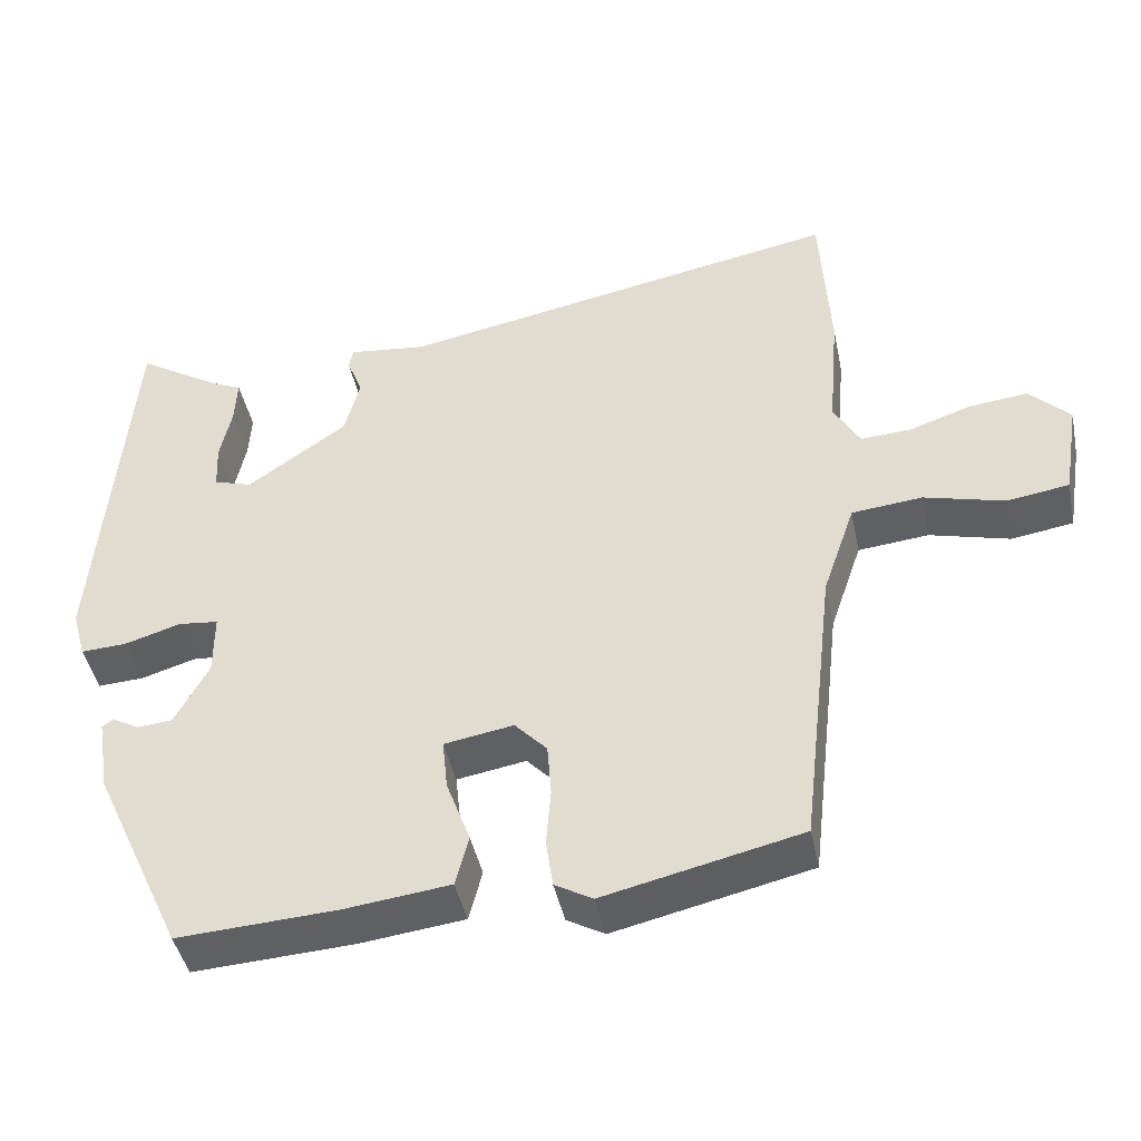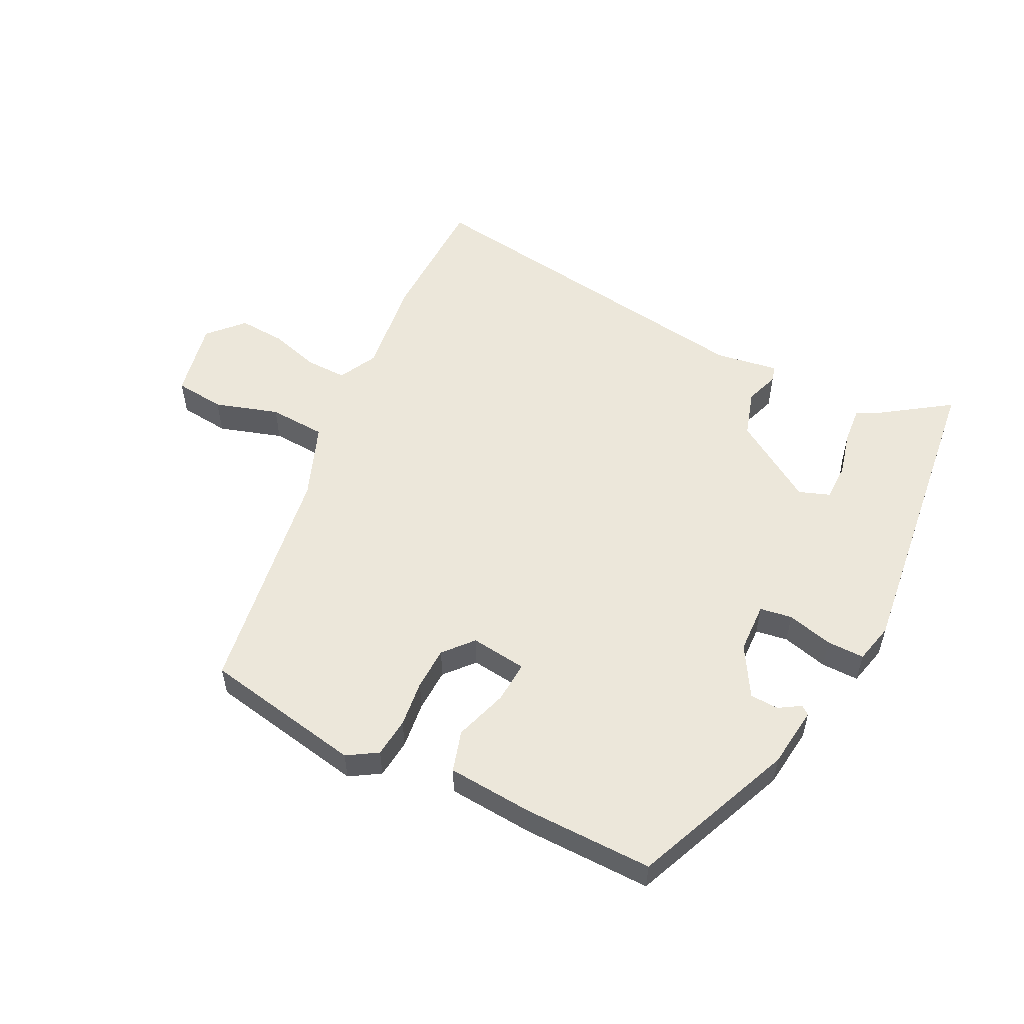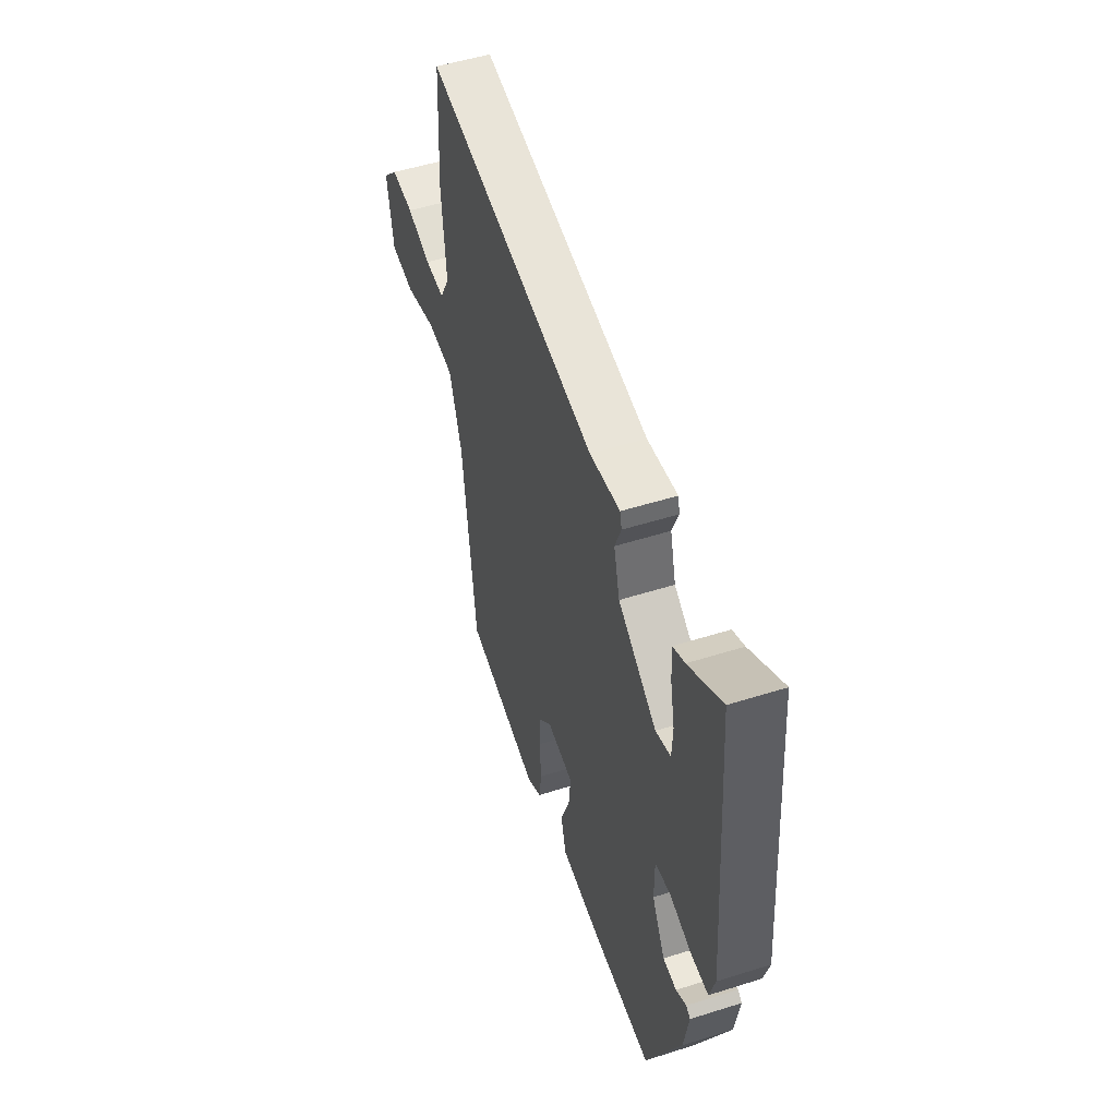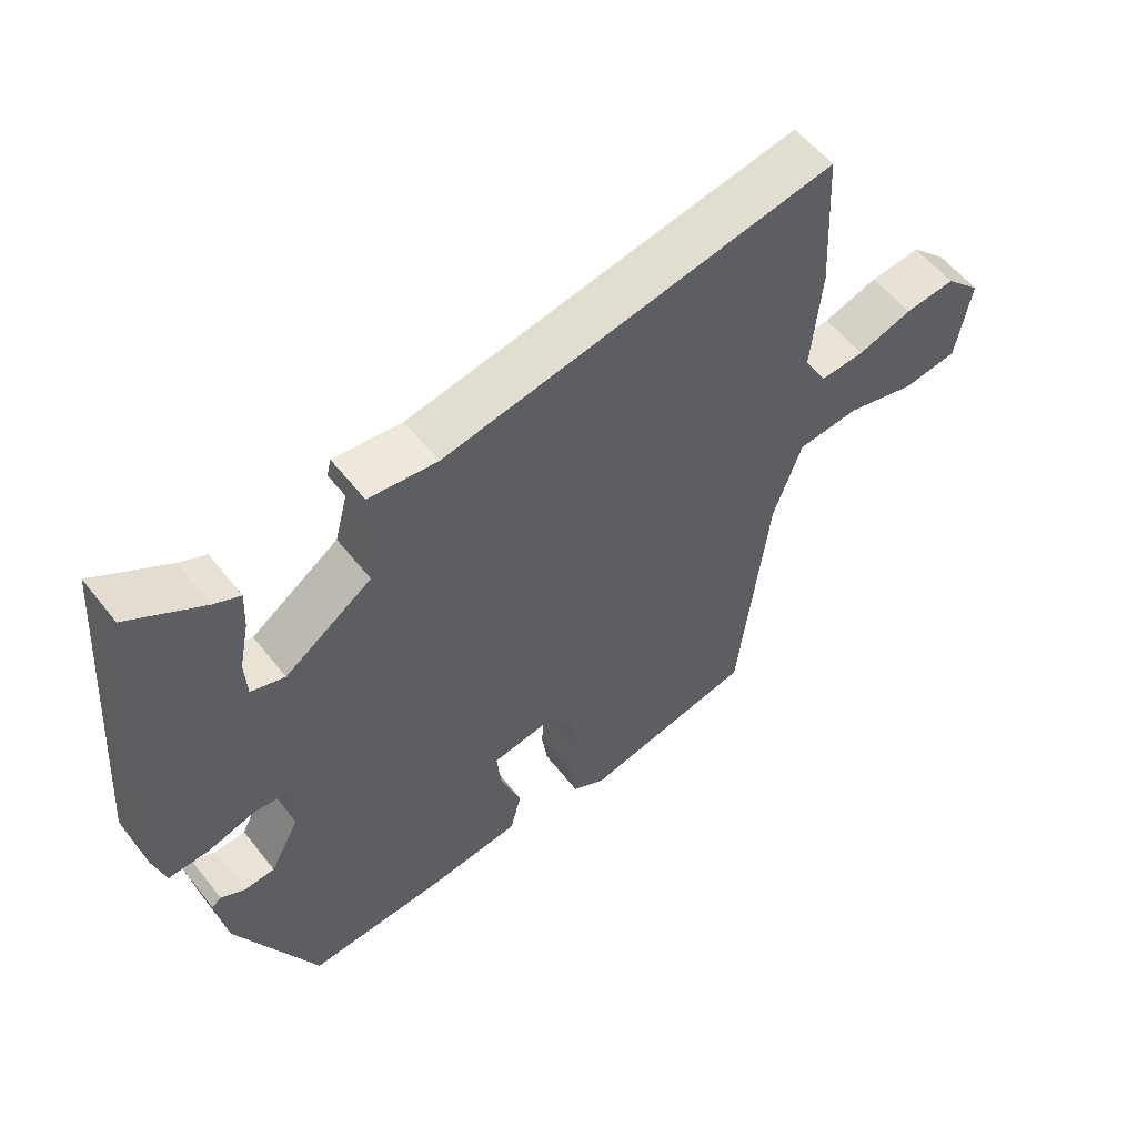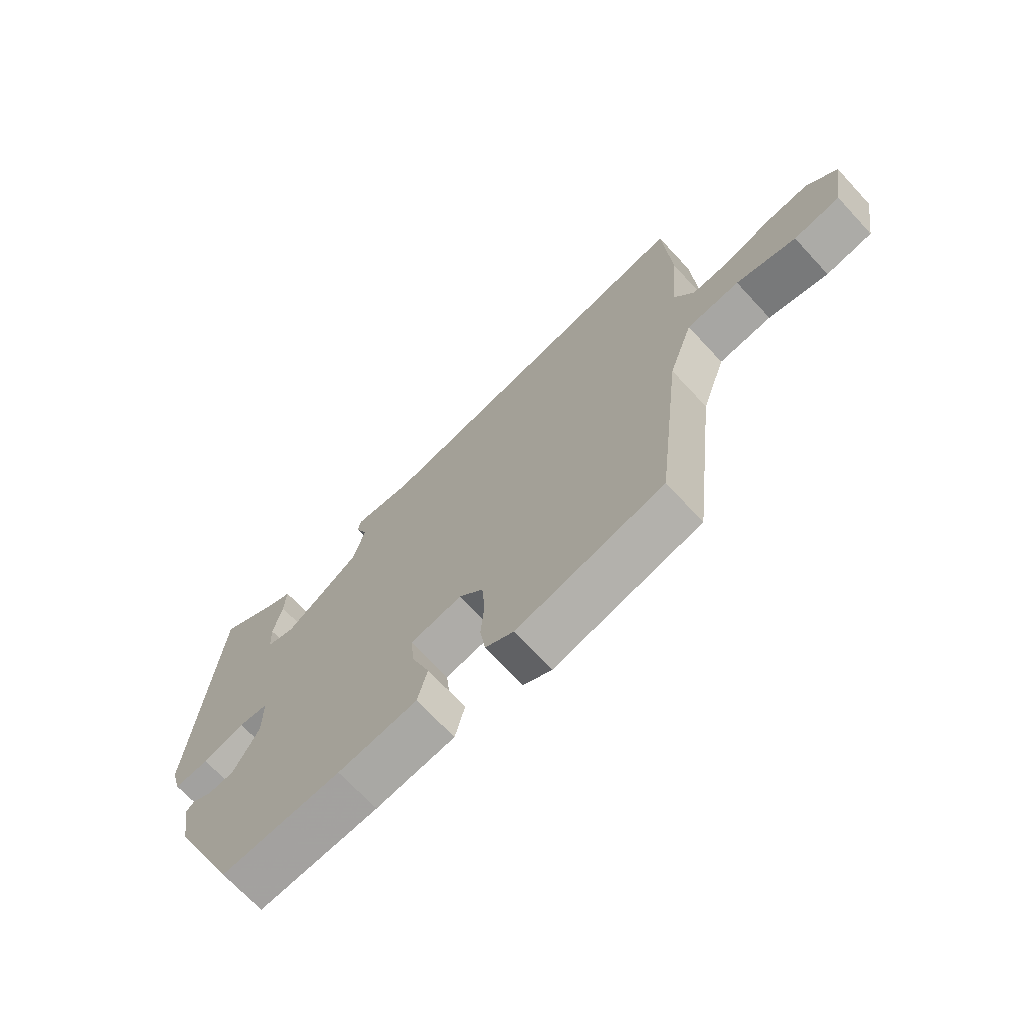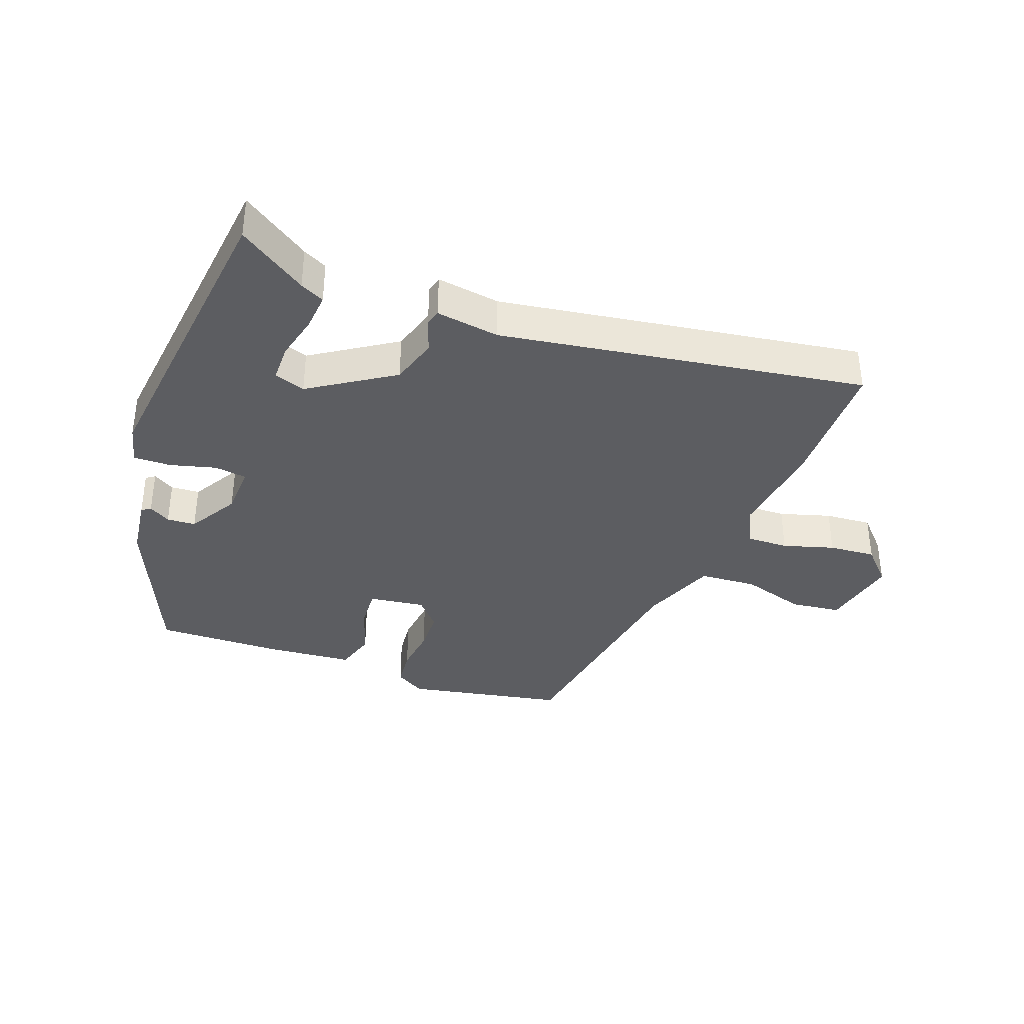
<metadata>
{"format":"obj","ext":"obj","renderer":"f3d","projection":"perspective","resolution":1024,"background":"white","views":[{"elev":-44.1,"azim":11.8,"up":"+Z"},{"elev":54.1,"azim":-155.7,"up":"+Y"},{"elev":51.3,"azim":-109.0,"up":"+Z"},{"elev":56.4,"azim":-37.6,"up":"+Z"},{"elev":-70.0,"azim":42.9,"up":"+Z"},{"elev":-36.4,"azim":-22.3,"up":"+Y"}]}
</metadata>
<code>
v -0.349 0.07 -0.523
v -0.467 0.07 -0.267
v -0.483 0.07 -0.169
v -0.469 0.07 -0.158
v -0.434 0.07 -0.178
v -0.388 0.07 -0.174
v -0.344 0.07 -0.092
v -0.344 0.07 -0.01
v -0.396 0.07 -0.004
v -0.469 0.07 -0.026
v -0.529 0.07 -0.029
v -0.547 0.07 0.035
v -0.507 0.07 0.545
v -0.396 0.07 0.475
v -0.357 0.07 0.457
v -0.36 0.07 0.397
v -0.375 0.07 0.323
v -0.372 0.07 0.263
v -0.322 0.07 0.247
v -0.192 0.07 0.338
v -0.172 0.07 0.415
v -0.193 0.07 0.469
v -0.187 0.07 0.495
v -0.085 0.07 0.483
v 0.495 0.07 0.592
v 0.507 0.07 0.376
v 0.493 0.07 0.215
v 0.527 0.07 0.154
v 0.593 0.07 0.158
v 0.674 0.07 0.185
v 0.749 0.07 0.193
v 0.802 0.07 0.14
v 0.781 0.07 0.013
v 0.7 0.07 0.001
v 0.596 0.07 0.029
v 0.504 0.07 0.02
v 0.462 0.07 -0.103
v 0.418 0.07 -0.485
v 0.163 0.07 -0.543
v 0.114 0.07 -0.515
v 0.105 0.07 -0.452
v 0.111 0.07 -0.376
v 0.106 0.07 -0.307
v 0.064 0.07 -0.262
v -0.026 0.07 -0.277
v -0.019 0.07 -0.344
v 0.012 0.07 -0.429
v -0.005 0.07 -0.496
v -0.142 0.07 -0.512
v -0.349 0 -0.523
v -0.467 0 -0.267
v -0.483 0 -0.169
v -0.469 0 -0.158
v -0.434 0 -0.178
v -0.388 0 -0.174
v -0.344 0 -0.092
v -0.344 0 -0.01
v -0.396 0 -0.004
v -0.469 0 -0.026
v -0.529 0 -0.029
v -0.547 0 0.035
v -0.507 0 0.545
v -0.396 0 0.475
v -0.357 0 0.457
v -0.36 0 0.397
v -0.375 0 0.323
v -0.372 0 0.263
v -0.322 0 0.247
v -0.192 0 0.338
v -0.172 0 0.415
v -0.193 0 0.469
v -0.187 0 0.495
v -0.085 0 0.483
v 0.495 0 0.592
v 0.507 0 0.376
v 0.493 0 0.215
v 0.527 0 0.154
v 0.593 0 0.158
v 0.674 0 0.185
v 0.749 0 0.193
v 0.802 0 0.14
v 0.781 0 0.013
v 0.7 0 0.001
v 0.596 0 0.029
v 0.504 0 0.02
v 0.462 0 -0.103
v 0.418 0 -0.485
v 0.163 0 -0.543
v 0.114 0 -0.515
v 0.105 0 -0.452
v 0.111 0 -0.376
v 0.106 0 -0.307
v 0.064 0 -0.262
v -0.026 0 -0.277
v -0.019 0 -0.344
v 0.012 0 -0.429
v -0.005 0 -0.496
v -0.142 0 -0.512
f 1 2 3
f 49 1 3
f 48 49 3
f 47 48 3
f 46 47 3
f 45 46 3
f 40 41 42
f 39 40 42
f 38 39 42
f 37 38 42
f 36 37 42 43
f 33 34 35
f 32 33 35
f 31 32 35
f 30 31 35
f 29 30 35
f 28 29 35 36
f 36 43 44
f 28 36 44
f 27 28 44
f 27 44 45
f 26 27 45
f 25 26 45
f 24 25 45
f 14 15 16 17
f 14 17 18
f 13 14 18
f 12 13 18
f 11 12 18
f 10 11 18
f 9 10 18
f 8 9 18 19
f 3 4 5
f 45 3 5
f 45 5 6
f 21 22 23 24
f 20 21 24 45
f 19 20 45
f 8 19 45
f 7 8 45
f 6 7 45
f 52 51 50
f 52 50 98
f 52 98 97
f 52 97 96
f 52 96 95
f 52 95 94
f 91 90 89
f 91 89 88
f 91 88 87
f 91 87 86
f 92 91 86 85
f 84 83 82
f 84 82 81
f 84 81 80
f 84 80 79
f 84 79 78
f 85 84 78 77
f 93 92 85
f 93 85 77
f 93 77 76
f 94 93 76
f 94 76 75
f 94 75 74
f 94 74 73
f 66 65 64 63
f 67 66 63
f 67 63 62
f 67 62 61
f 67 61 60
f 67 60 59
f 67 59 58
f 68 67 58 57
f 54 53 52
f 54 52 94
f 55 54 94
f 73 72 71 70
f 94 73 70 69
f 94 69 68
f 94 68 57
f 94 57 56
f 94 56 55
f 1 50 51 2
f 2 51 52 3
f 3 52 53 4
f 4 53 54 5
f 5 54 55 6
f 6 55 56 7
f 7 56 57 8
f 8 57 58 9
f 9 58 59 10
f 10 59 60 11
f 11 60 61 12
f 12 61 62 13
f 13 62 63 14
f 14 63 64 15
f 15 64 65 16
f 16 65 66 17
f 17 66 67 18
f 18 67 68 19
f 19 68 69 20
f 20 69 70 21
f 21 70 71 22
f 22 71 72 23
f 23 72 73 24
f 24 73 74 25
f 25 74 75 26
f 26 75 76 27
f 27 76 77 28
f 28 77 78 29
f 29 78 79 30
f 30 79 80 31
f 31 80 81 32
f 32 81 82 33
f 33 82 83 34
f 34 83 84 35
f 35 84 85 36
f 36 85 86 37
f 37 86 87 38
f 38 87 88 39
f 39 88 89 40
f 40 89 90 41
f 41 90 91 42
f 42 91 92 43
f 43 92 93 44
f 44 93 94 45
f 45 94 95 46
f 46 95 96 47
f 47 96 97 48
f 48 97 98 49
f 49 98 50 1

</code>
